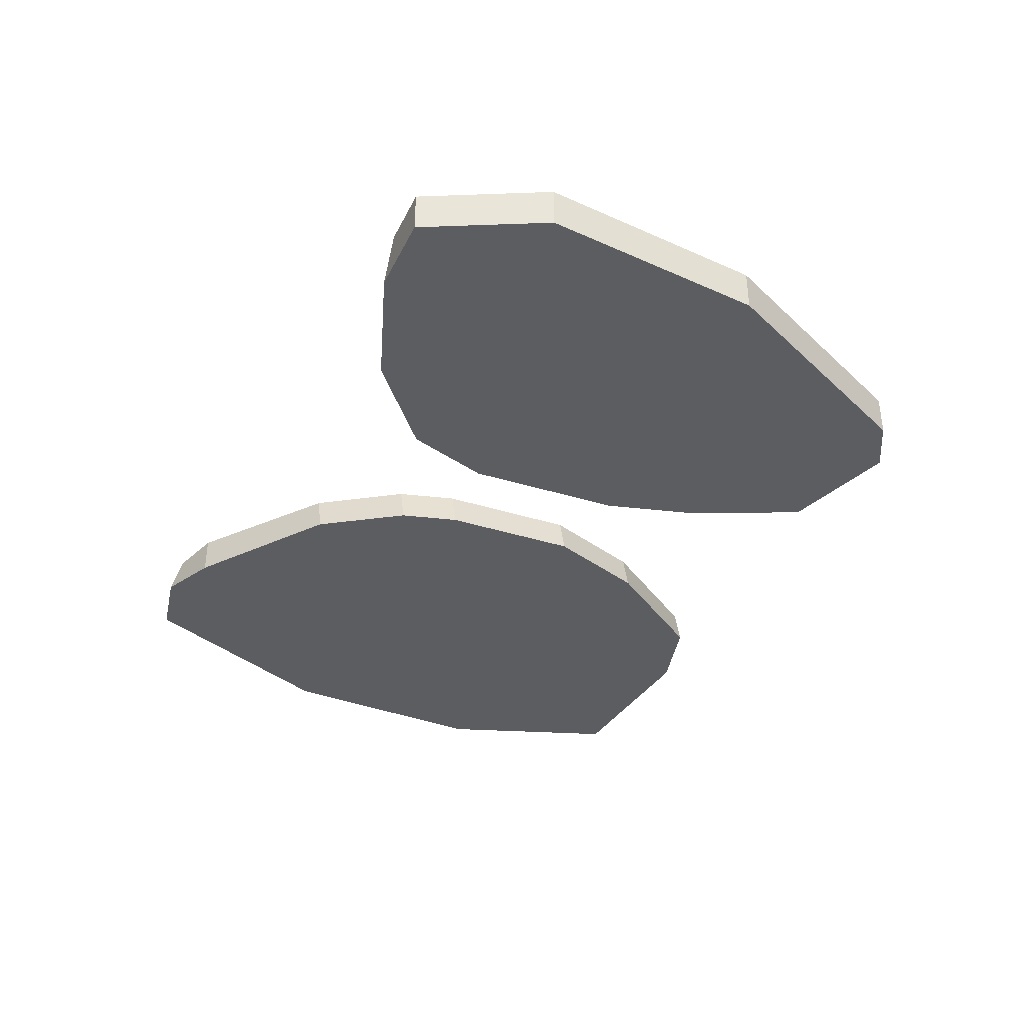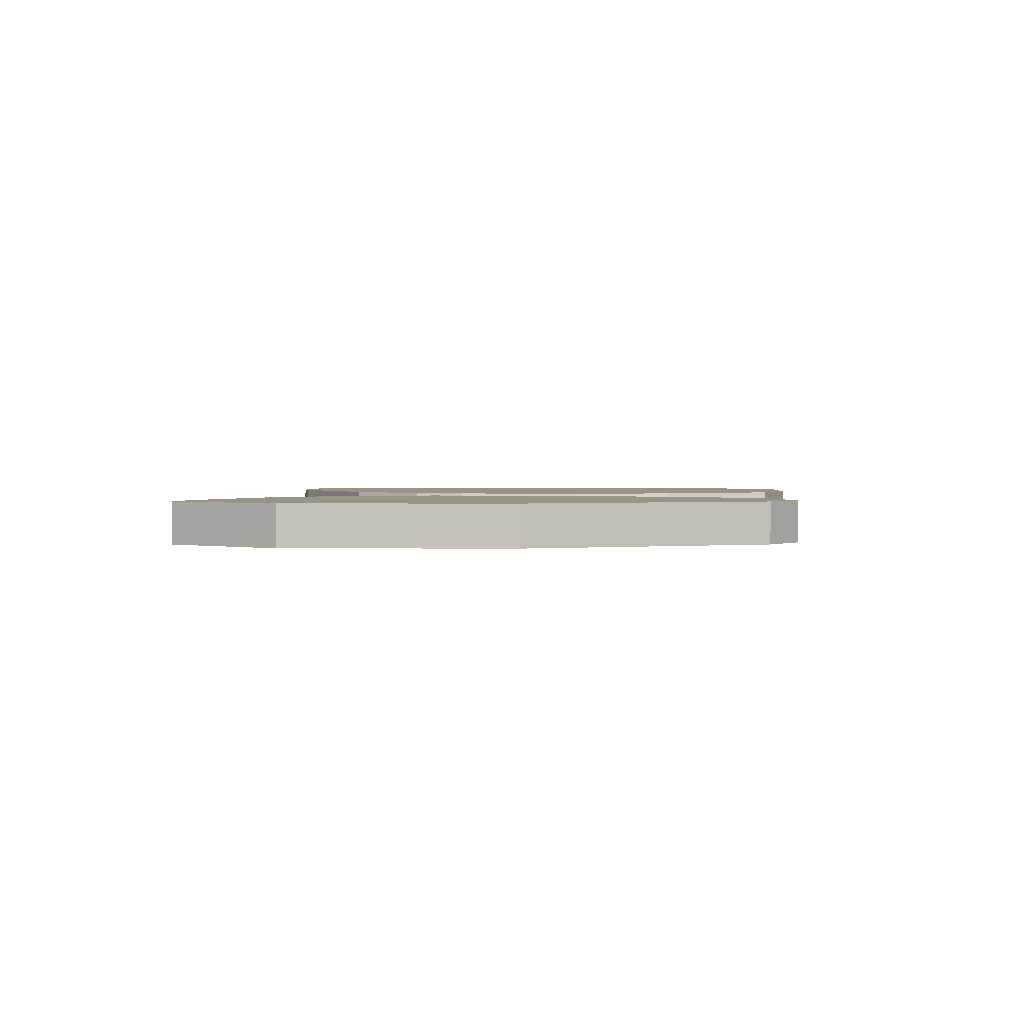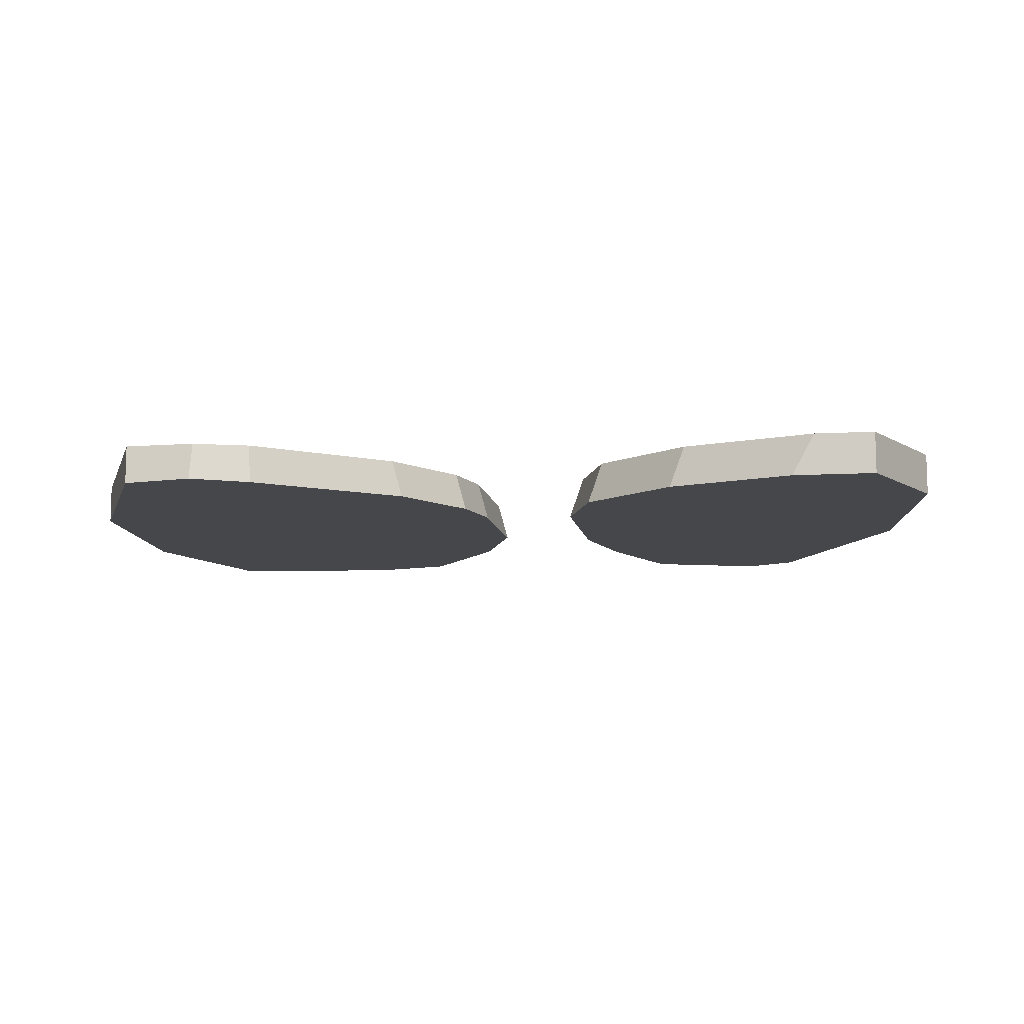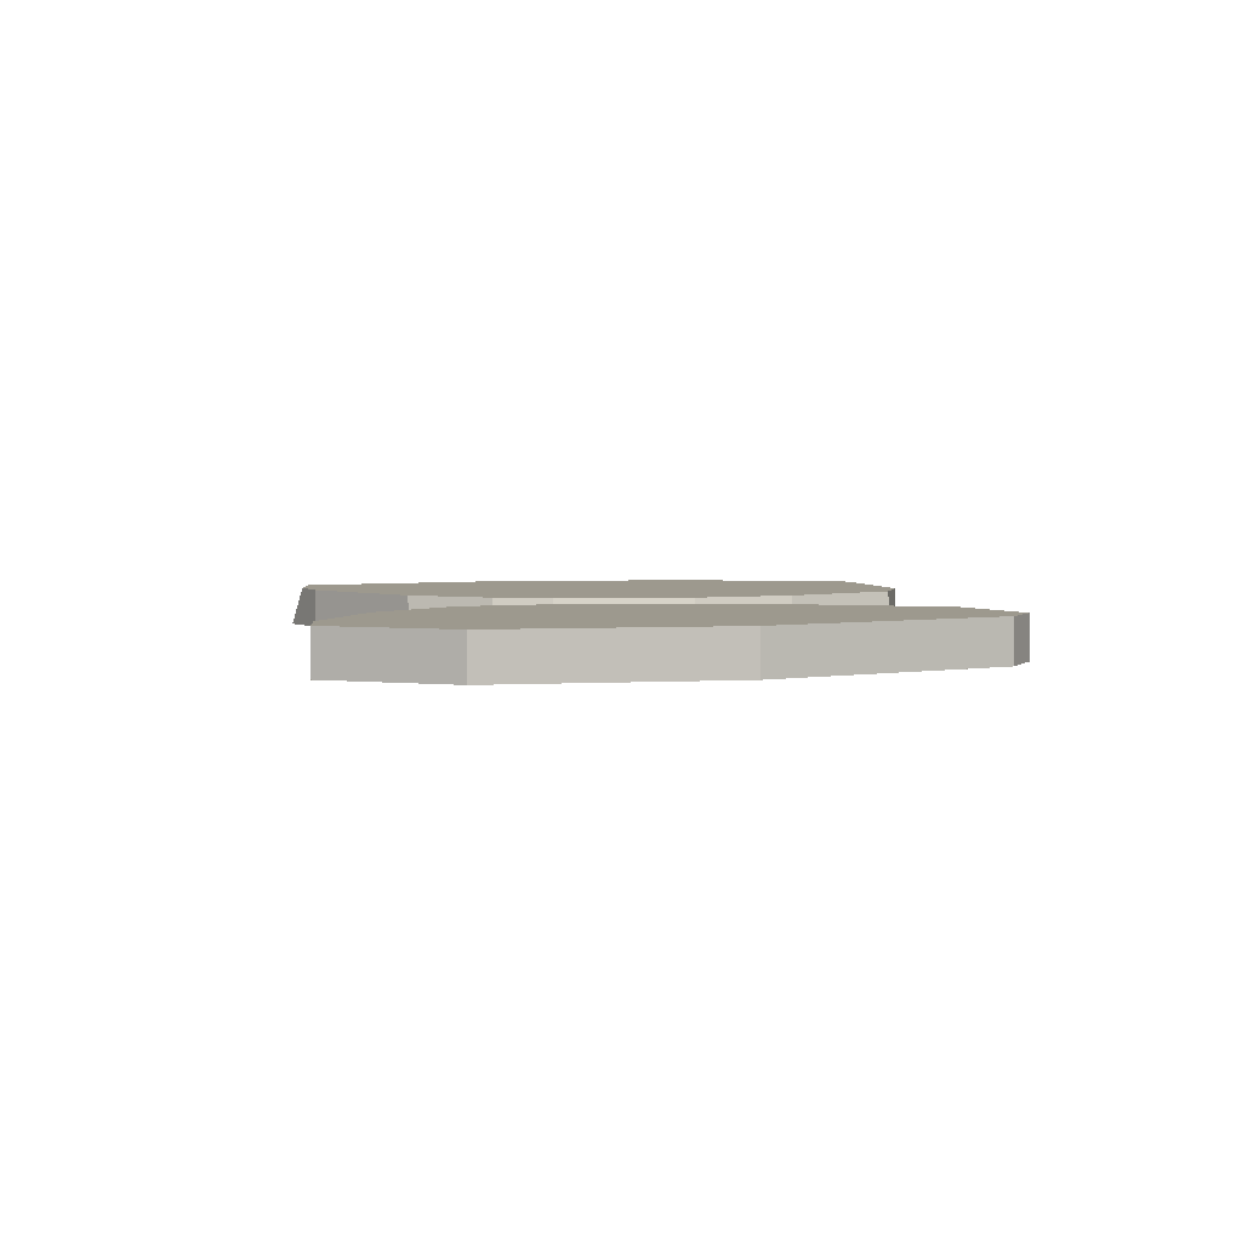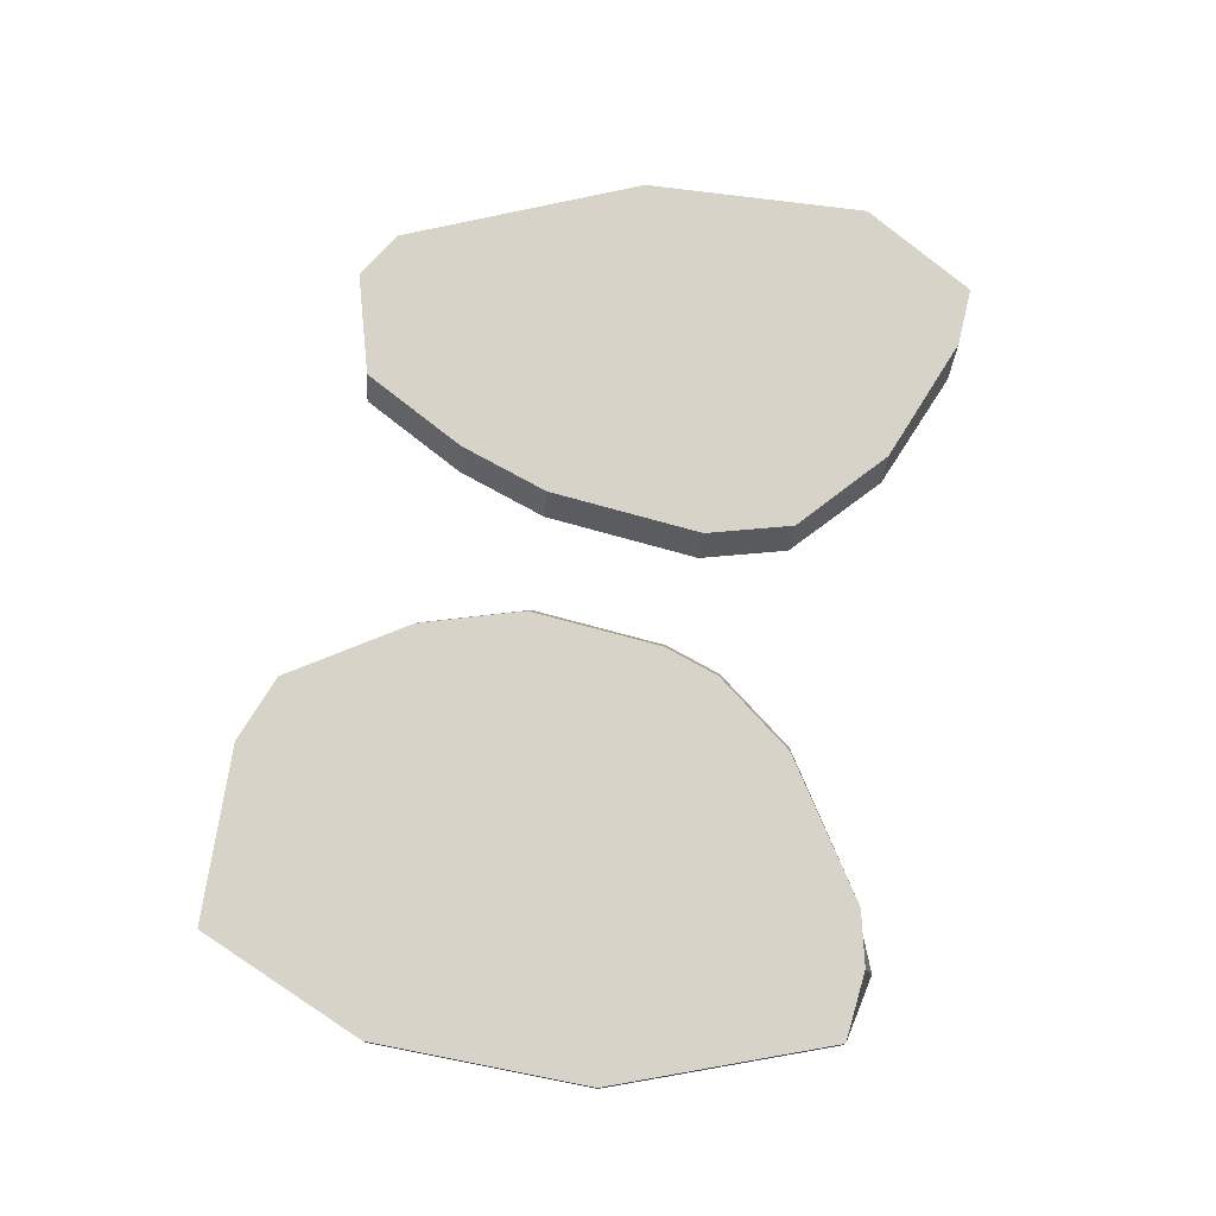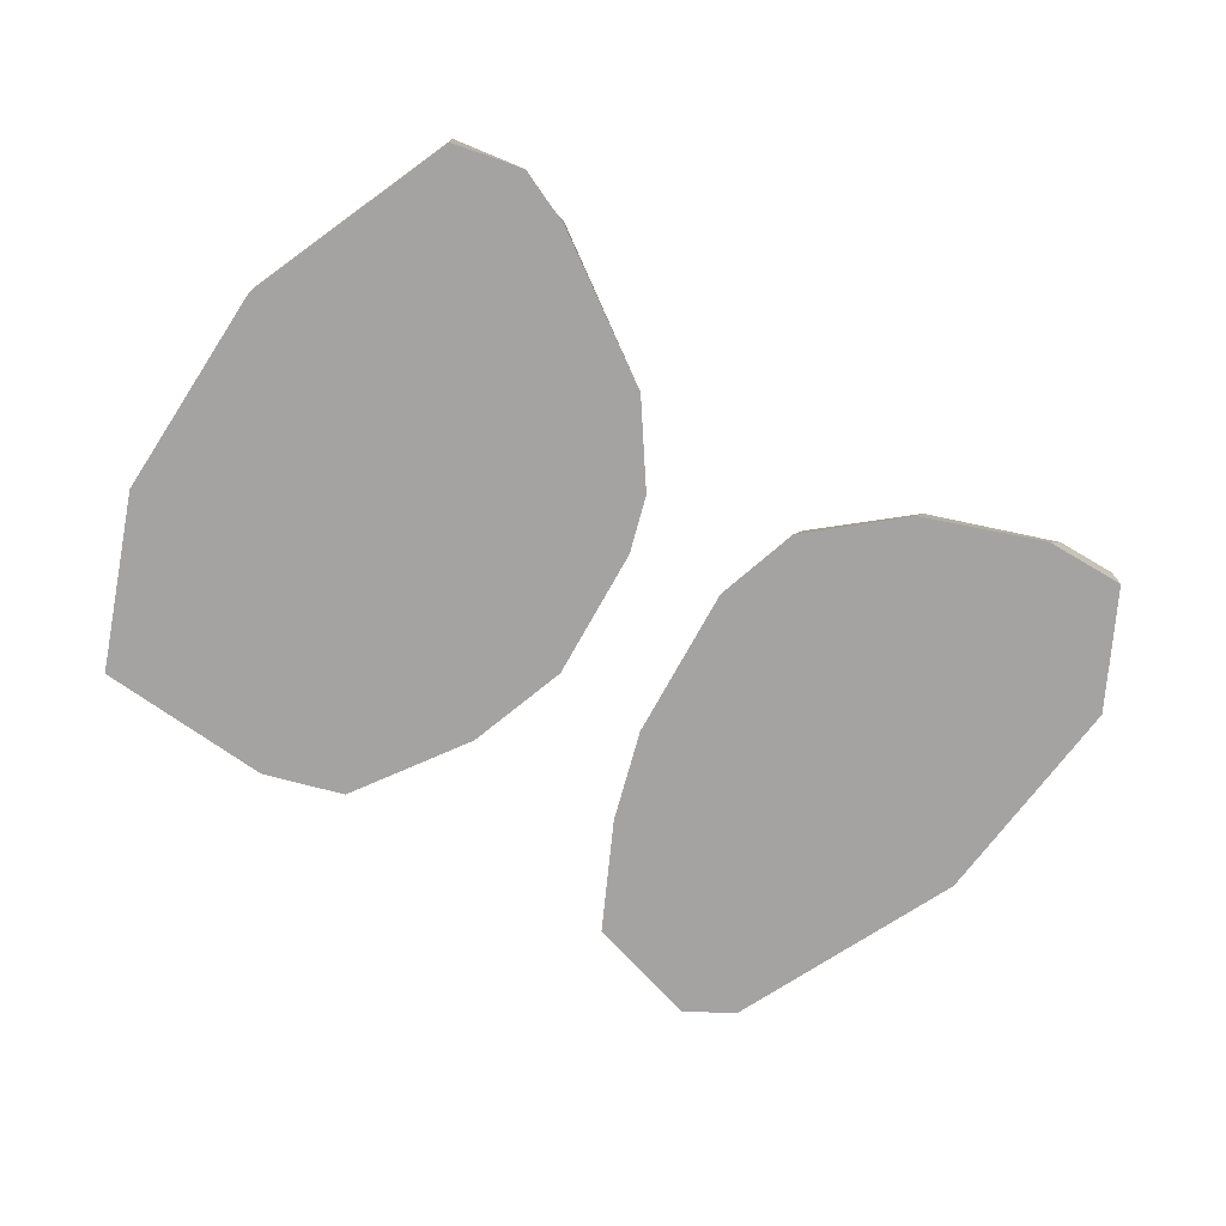
<metadata>
{"format":"obj","ext":"obj","renderer":"f3d","projection":"perspective","resolution":1024,"background":"white","views":[{"elev":-36.8,"azim":64.8,"up":"+Y"},{"elev":1.7,"azim":96.3,"up":"+Y"},{"elev":-10.3,"azim":6.4,"up":"+Y"},{"elev":3.3,"azim":83.2,"up":"+Y"},{"elev":76.2,"azim":-77.8,"up":"+Y"},{"elev":-73.1,"azim":-32.0,"up":"+Y"}]}
</metadata>
<code>
o Penguin_Beach_Cylinder
v -12.02 -1.564 -25.47
v -13.97 5.529 -25.55
v -9.99 -1.564 29.74
v -11.95 5.529 29.66
v -20.58 -1.564 44.64
v -22.53 5.529 44.56
v -46.59 -1.564 61.98
v -46.99 5.529 61.85
v -57.16 -1.564 66.56
v -57.16 5.529 64.58
v -41.58 -1.564 -51.62
v -41.58 5.529 -51.62
v -26.57 -1.564 -46.99
v -28.53 5.529 -47.06
v 17.55 -2.186 -25.11
v 20.2 5.529 -25
v 12.41 -2.186 -7.906
v 15.06 5.529 -7.802
v 10.7 -2.186 21.53
v 13.35 5.529 21.63
v 54.67 -2.186 60.27
v 58.85 5.529 60.38
v 69.87 -2.186 60.65
v 69.87 5.529 60.65
v 48.85 -2.186 -51.13
v 48.85 5.529 -51.13
v 27.38 -2.186 -45.14
v 30.03 5.529 -45.04
v 32.01 -2.186 51.72
v 15.6 -2.186 37.45
v 18.25 5.529 37.55
v 34.84 5.529 51.67
v -5.522 -1.564 -6.305
v -6.784 -1.564 19.09
v -8.739 5.529 19.01
v -7.477 5.529 -6.382
v 55.68 -2.186 8.139
v 55.68 5.529 8.139
v -70.27 5.529 63.63
v -70.27 -1.564 63.63
v -74.85 -1.564 -49.69
v -74.85 5.529 -49.69
v 81.33 5.529 38.98
v 81.33 -2.186 38.98
v 77.7 -2.186 -2.853
v 57.91 -2.186 -45.87
v 77.7 5.529 -2.853
v 57.91 5.529 -45.87
v -86.48 -1.564 23.72
v -87.29 -1.564 -17.31
v -87.29 5.529 -17.31
v -86.48 5.529 23.72
f 34 35 4 3
f 35 36 2 14 12 10 8 6 4
f 3 4 6 5
f 5 6 8 7
f 7 8 10 9
f 11 12 14 13
f 13 14 2 1
f 1 2 36 33
f 15 17 18 16
f 17 19 20 18
f 29 21 22 32
f 18 20 31 32 22 24 38 26 28 16
f 21 23 24 22
f 25 26 48 46
f 25 27 28 26
f 27 15 16 28
f 19 30 31 20
f 31 30 29 32
f 15 27 25 37 23 21 29 30 19 17
f 35 34 33 36
f 1 33 34 3 5 7 9 11 13
f 23 37 45 44
f 12 11 41 42
f 9 10 39 40
f 10 12 42 51 52 39
f 40 39 52 49
f 42 41 50 51
f 45 46 48 47
f 44 45 47 43
f 37 25 46 45
f 26 38 47 48
f 38 24 43 47
f 24 23 44 43
f 49 52 51 50
f 11 9 40 49 50 41

</code>
